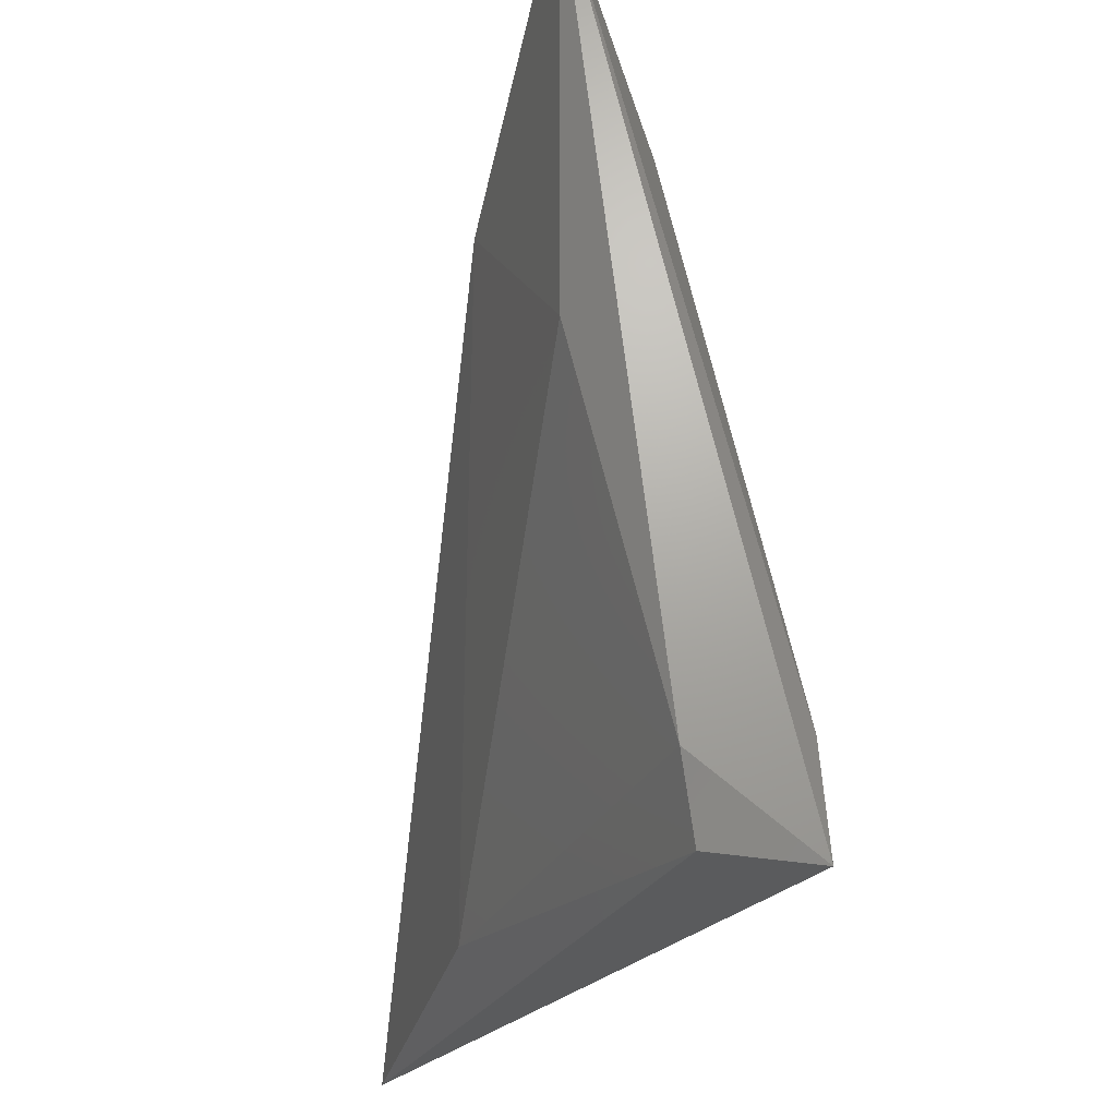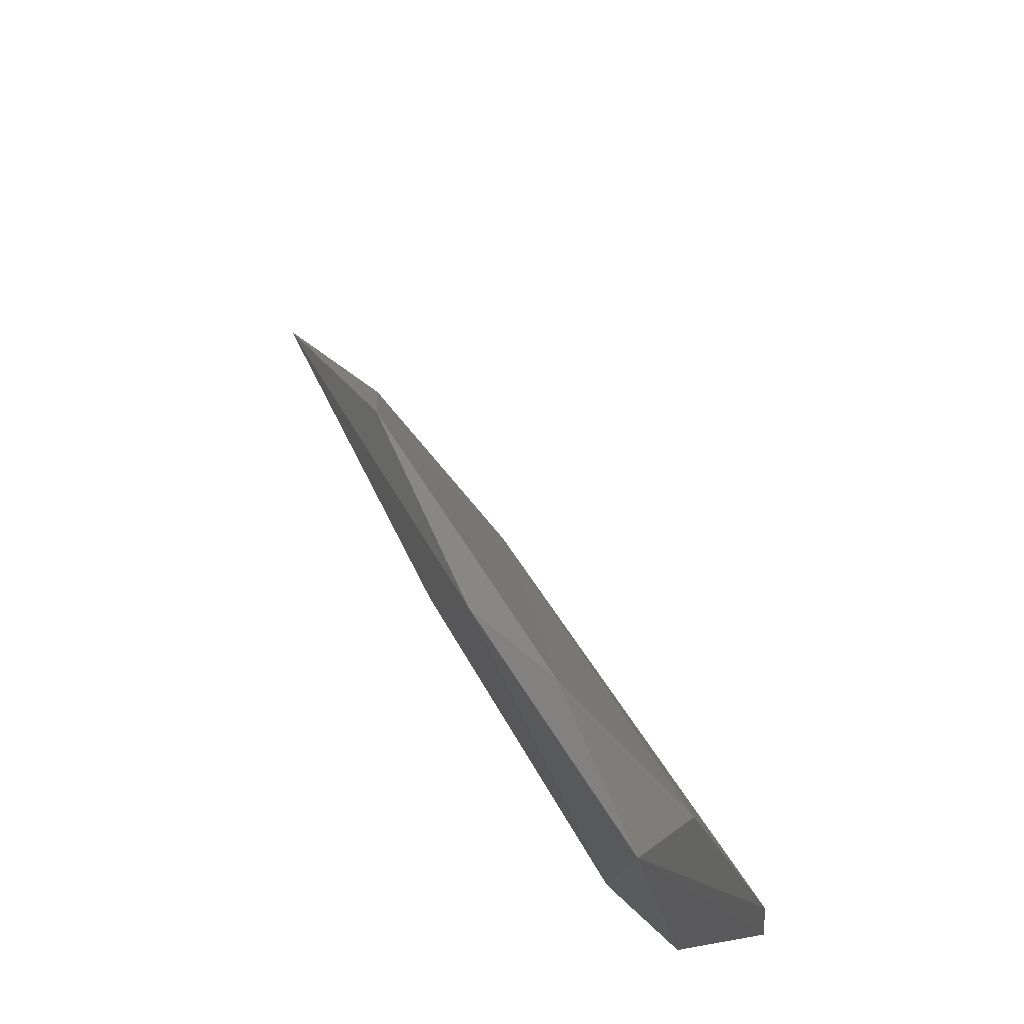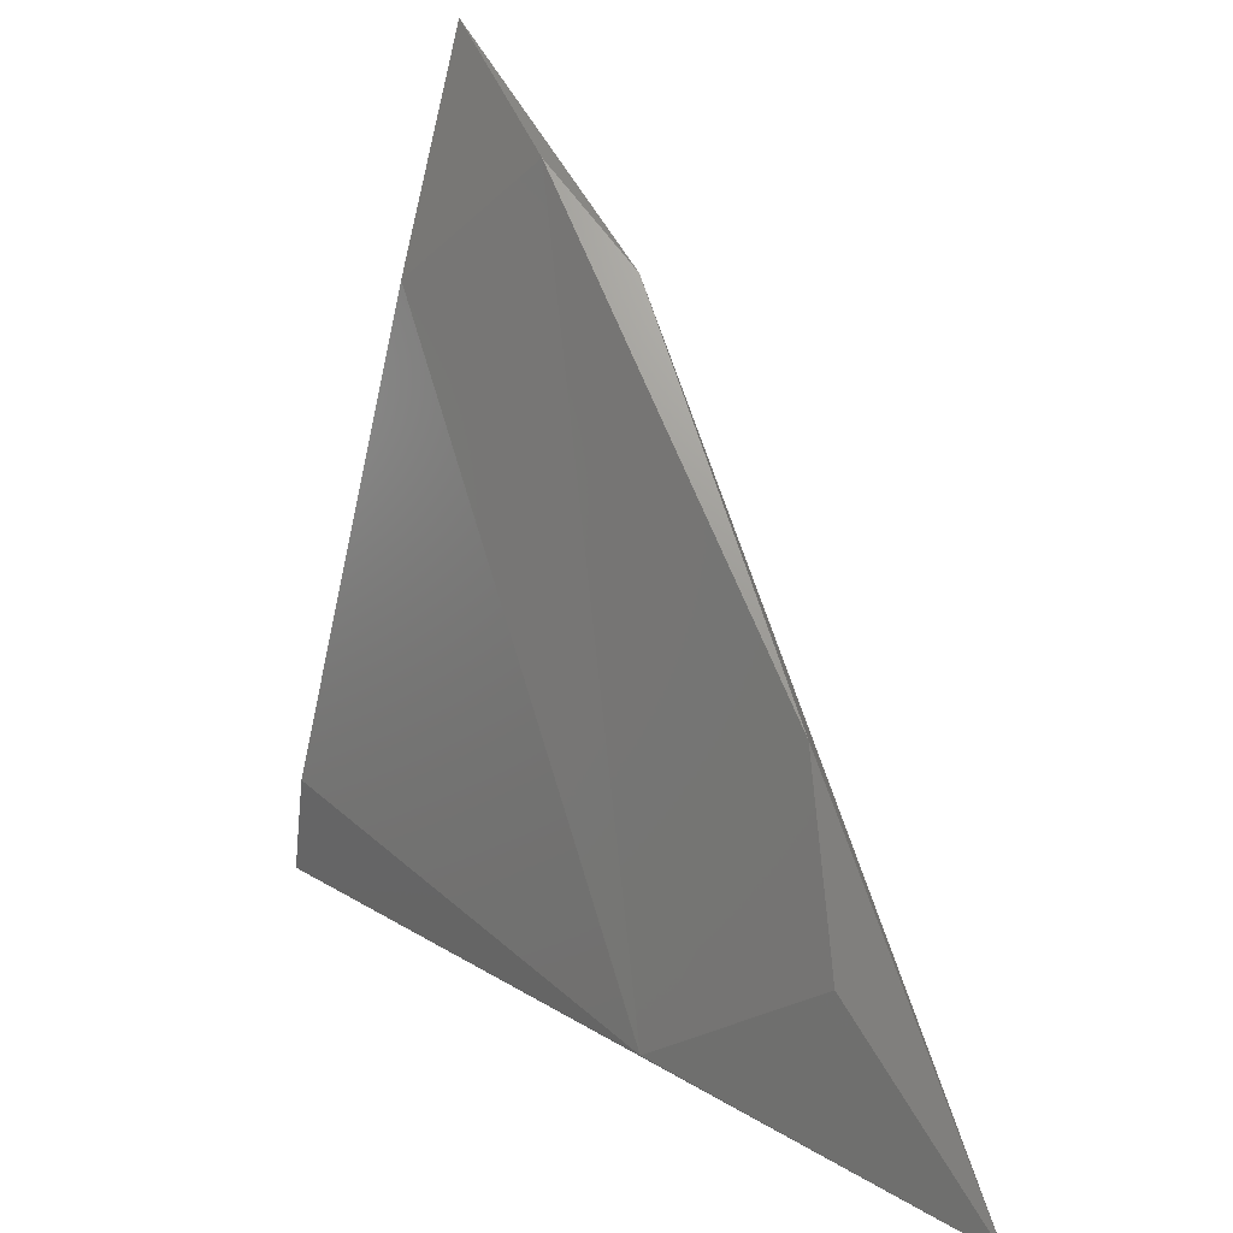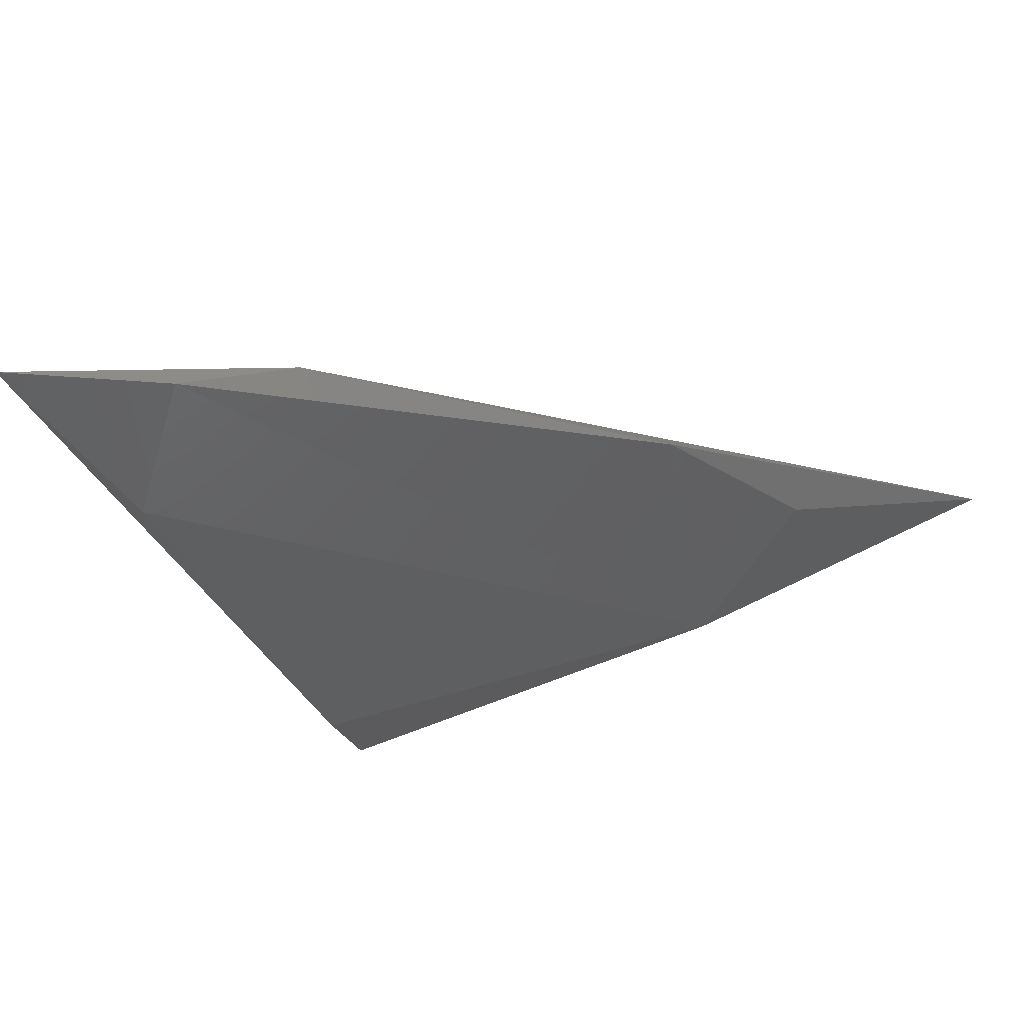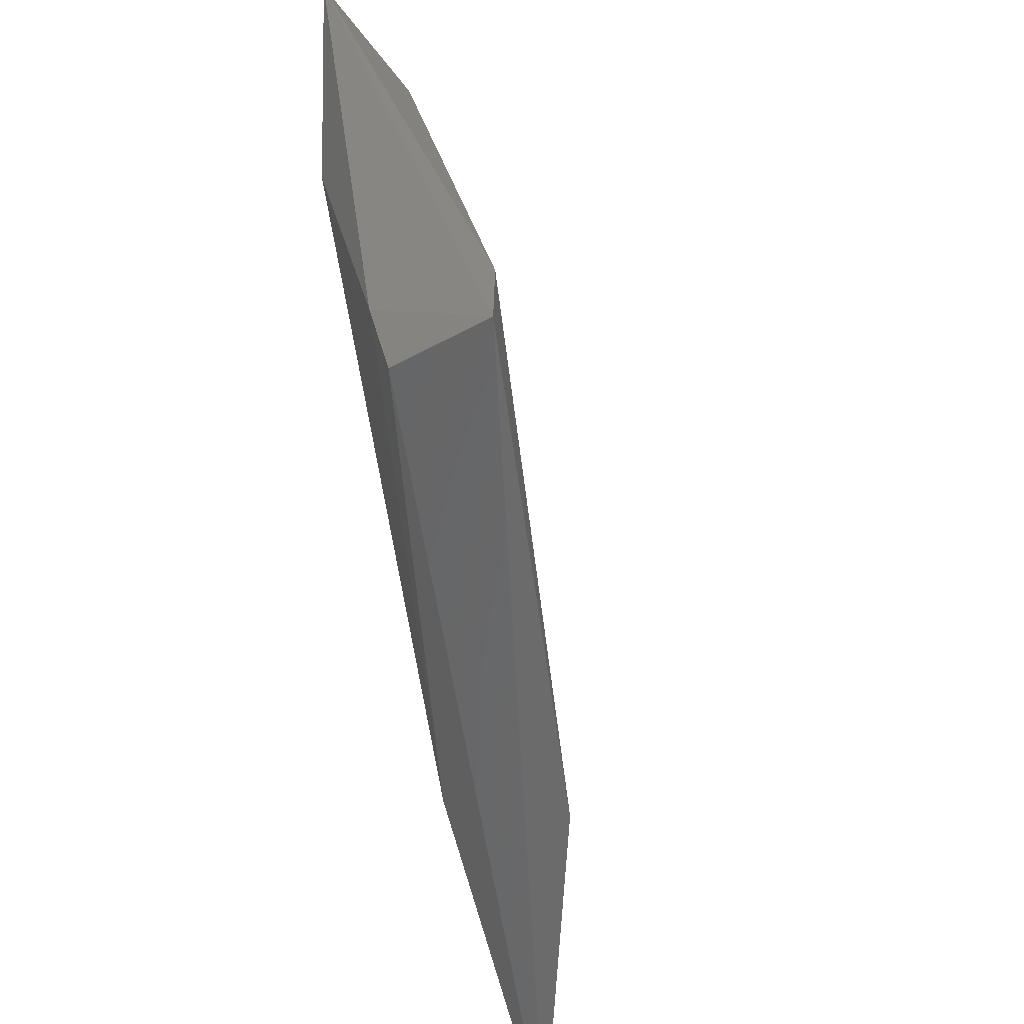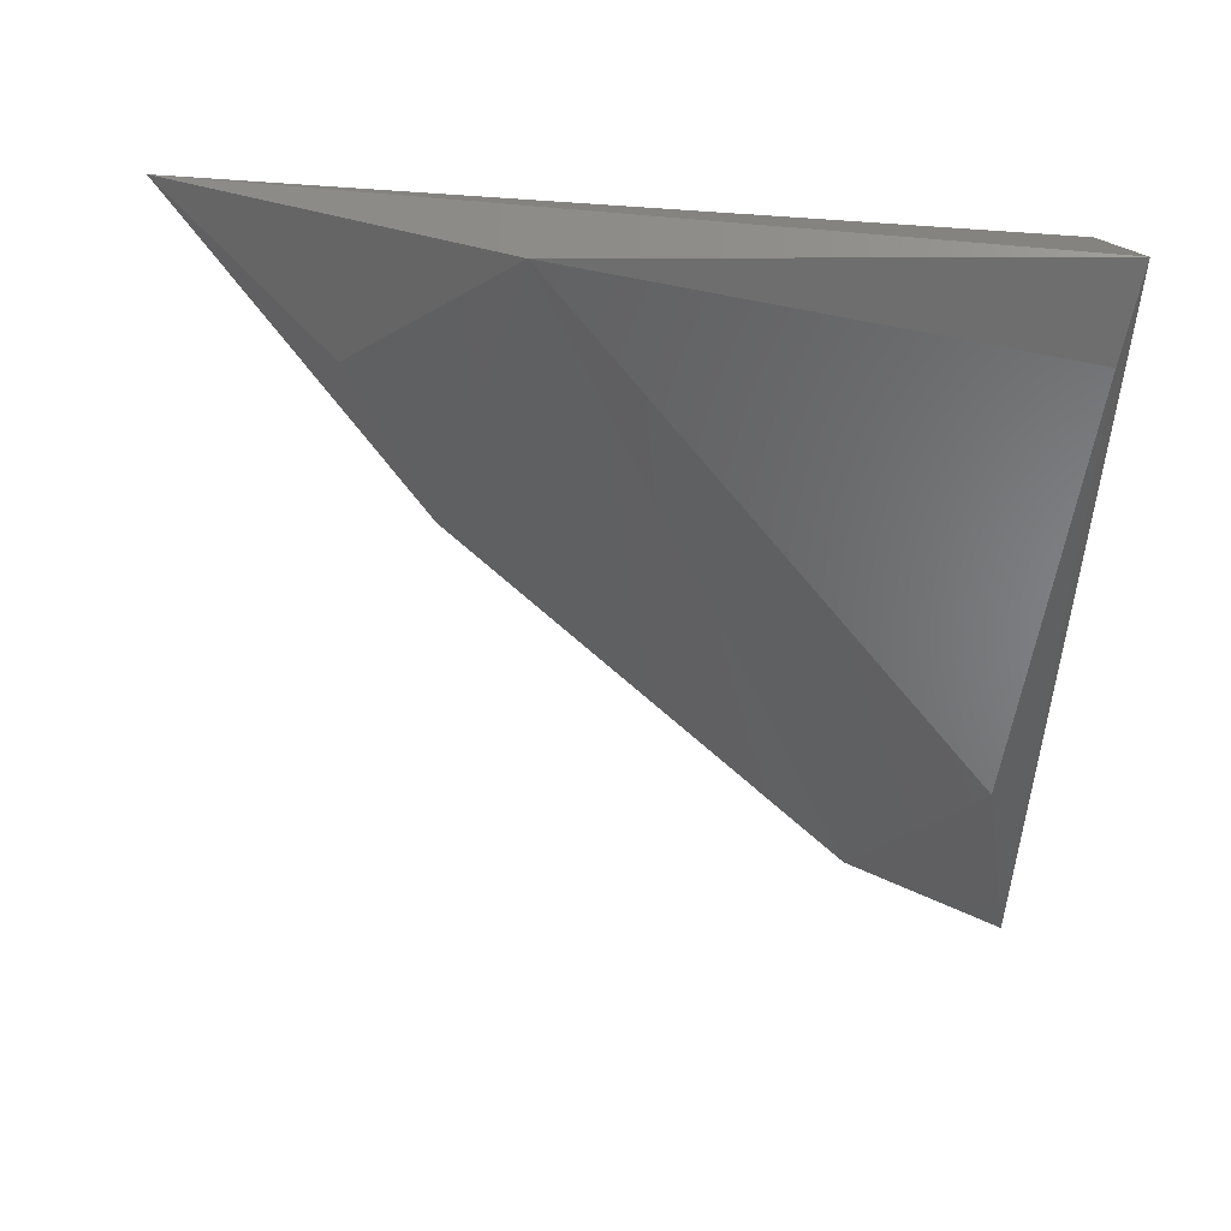
<metadata>
{"format":"stl","ext":"stl","renderer":"f3d","projection":"perspective","resolution":1024,"background":"white","views":[{"elev":-23.1,"azim":-101.8,"up":"+Z"},{"elev":71.2,"azim":-114.7,"up":"+Z"},{"elev":23.4,"azim":59.2,"up":"+Z"},{"elev":-24.4,"azim":26.7,"up":"+Y"},{"elev":-56.0,"azim":-74.7,"up":"+Z"},{"elev":-62.5,"azim":178.3,"up":"+Y"}]}
</metadata>
<code>
# stl→obj: 14 verts, 24 faces
v 0.331 0.3083 0.2568
v 0.3562 0.3188 0.2757
v 0.3436 0.323 0.3009
v 0.2826 0.323 0.3556
v 0.2637 0.3125 0.3367
v 0.2574 0.3125 0.2631
v 0.2551 0.2973 0.2505
v 0.2574 0.3251 0.3682
v 0.3814 0.3251 0.2526
v 0.2595 0.3104 0.2526
v 0.2636 0.3237 0.3151
v 0.326 0.3236 0.2588
v 0.2574 0.2978 0.2652
v 0.2982 0.3277 0.3441
f 1 2 3
f 1 3 4
f 4 5 1
f 6 7 8
f 1 7 9
f 10 7 6
f 10 9 7
f 11 6 8
f 4 8 5
f 12 10 6
f 12 6 11
f 12 9 10
f 2 9 3
f 2 1 9
f 13 1 5
f 13 5 8
f 13 8 7
f 13 7 1
f 14 9 12
f 14 12 11
f 14 11 8
f 14 8 4
f 14 4 3
f 14 3 9

</code>
